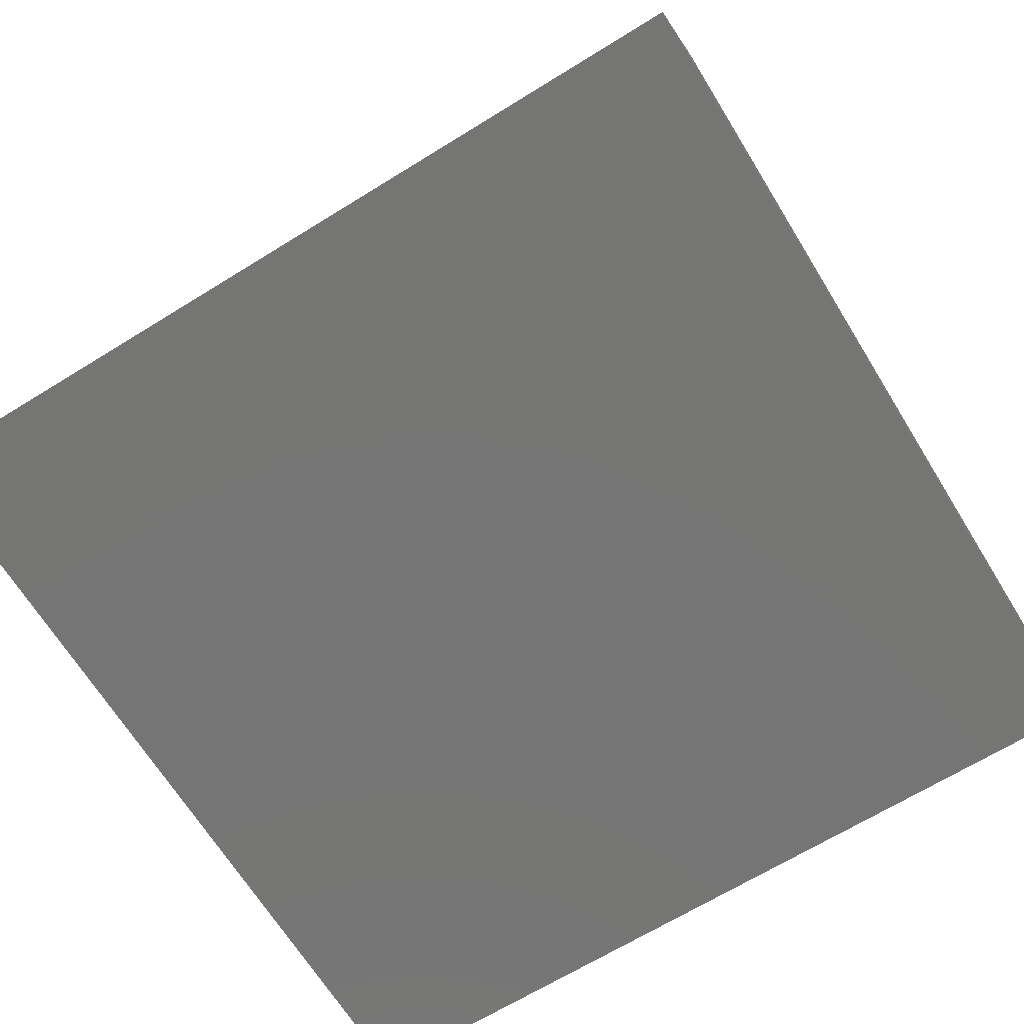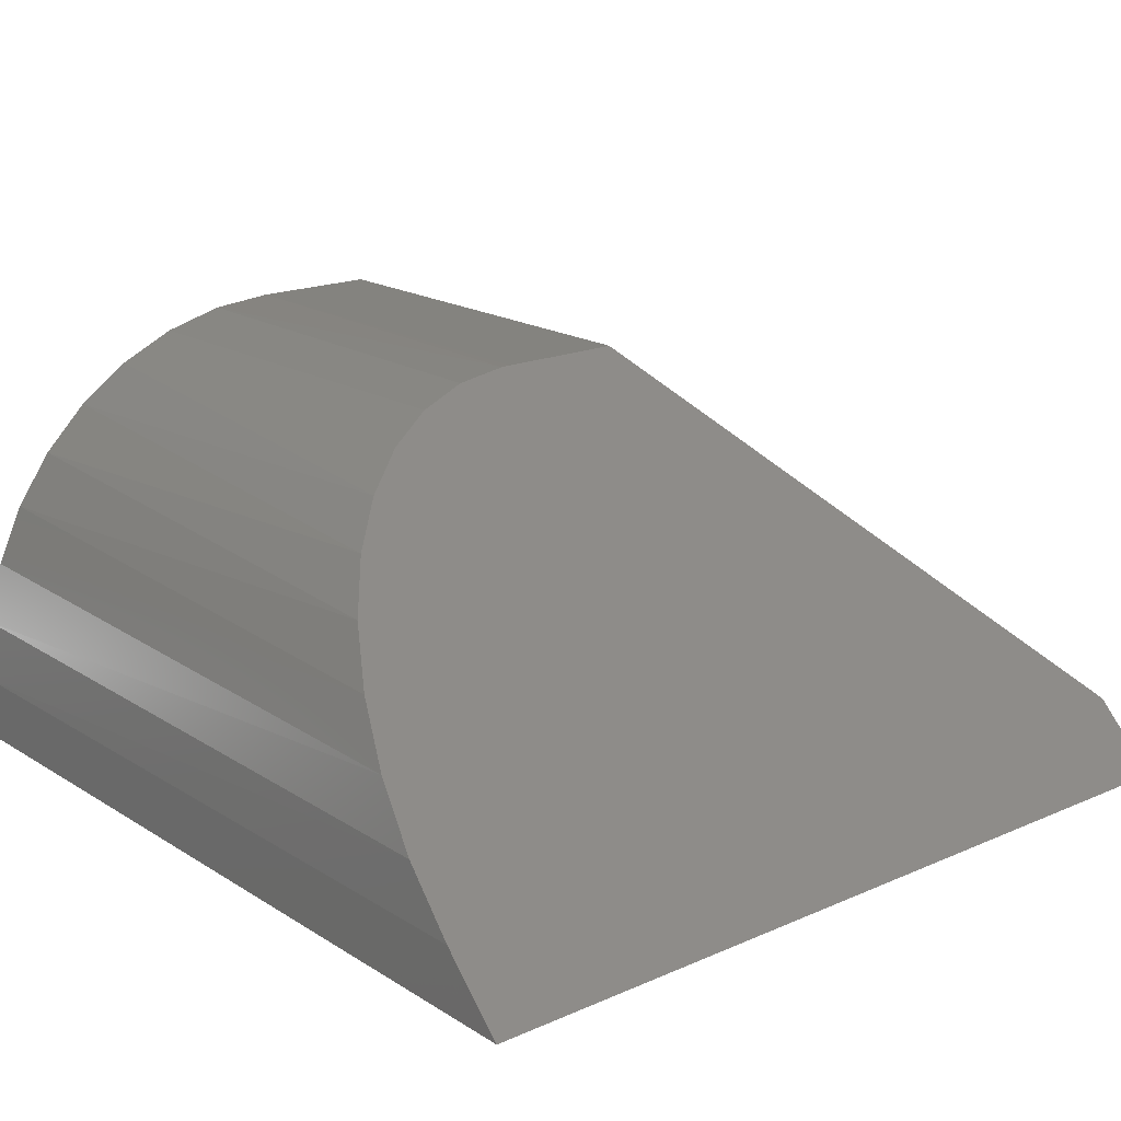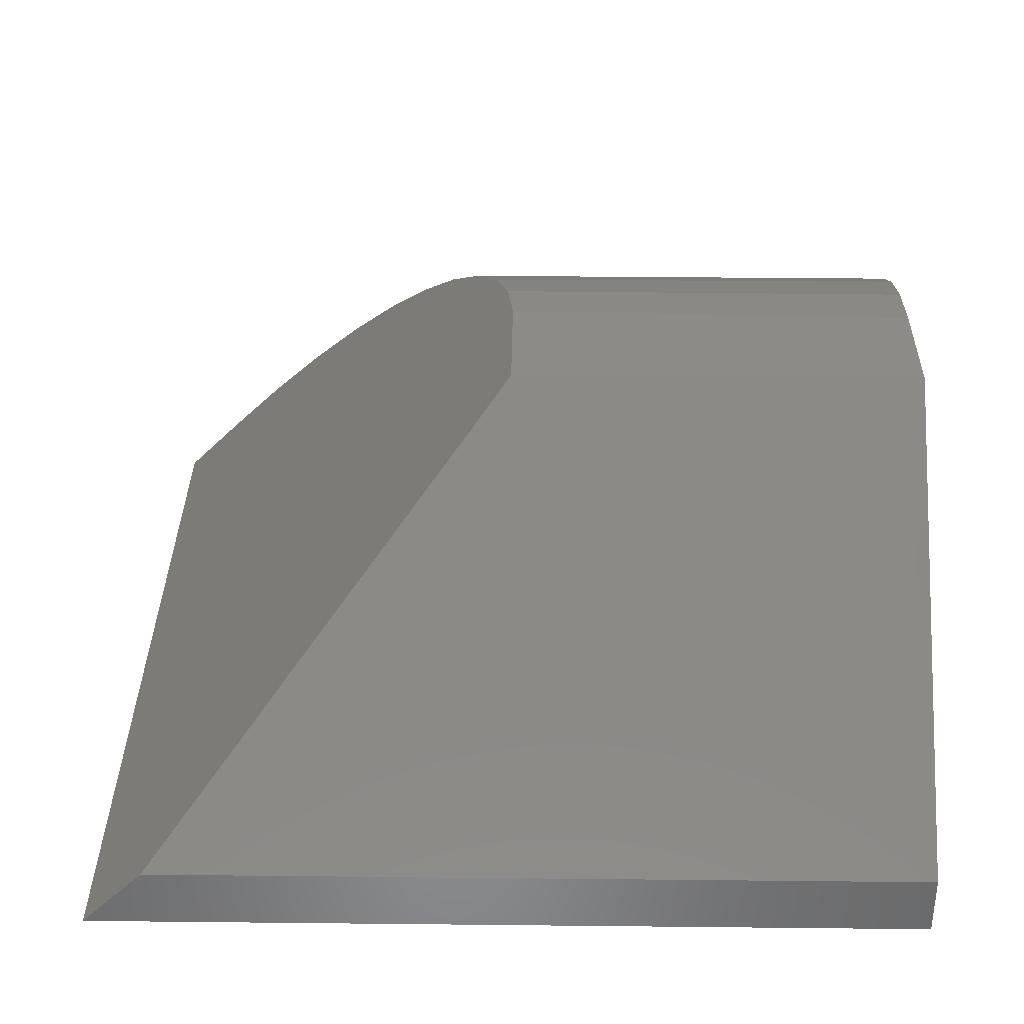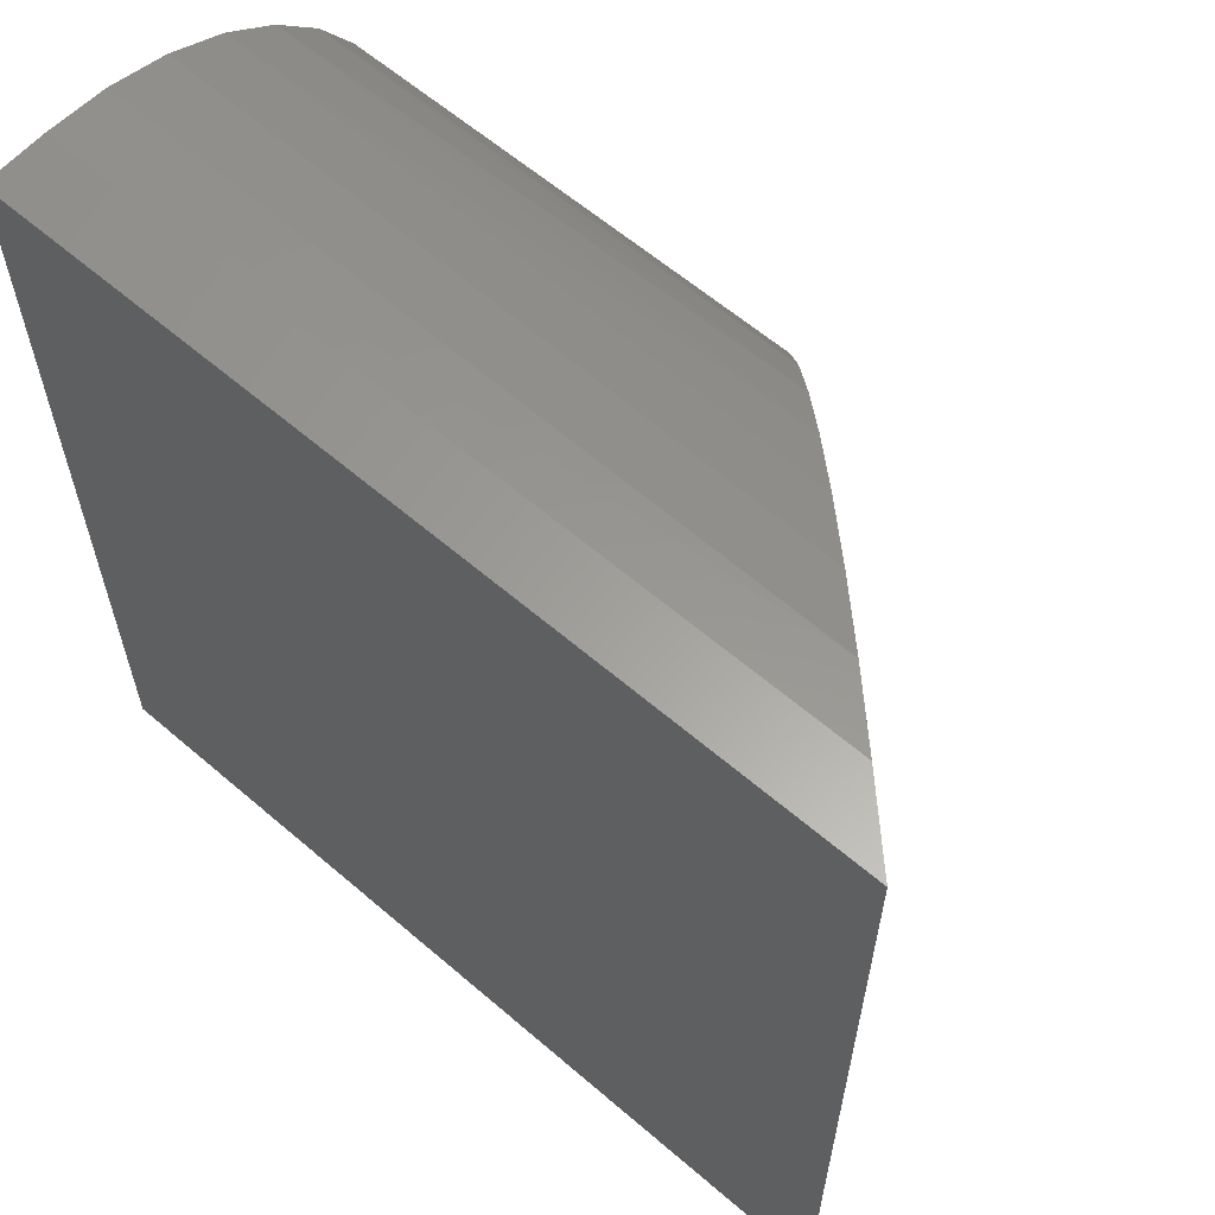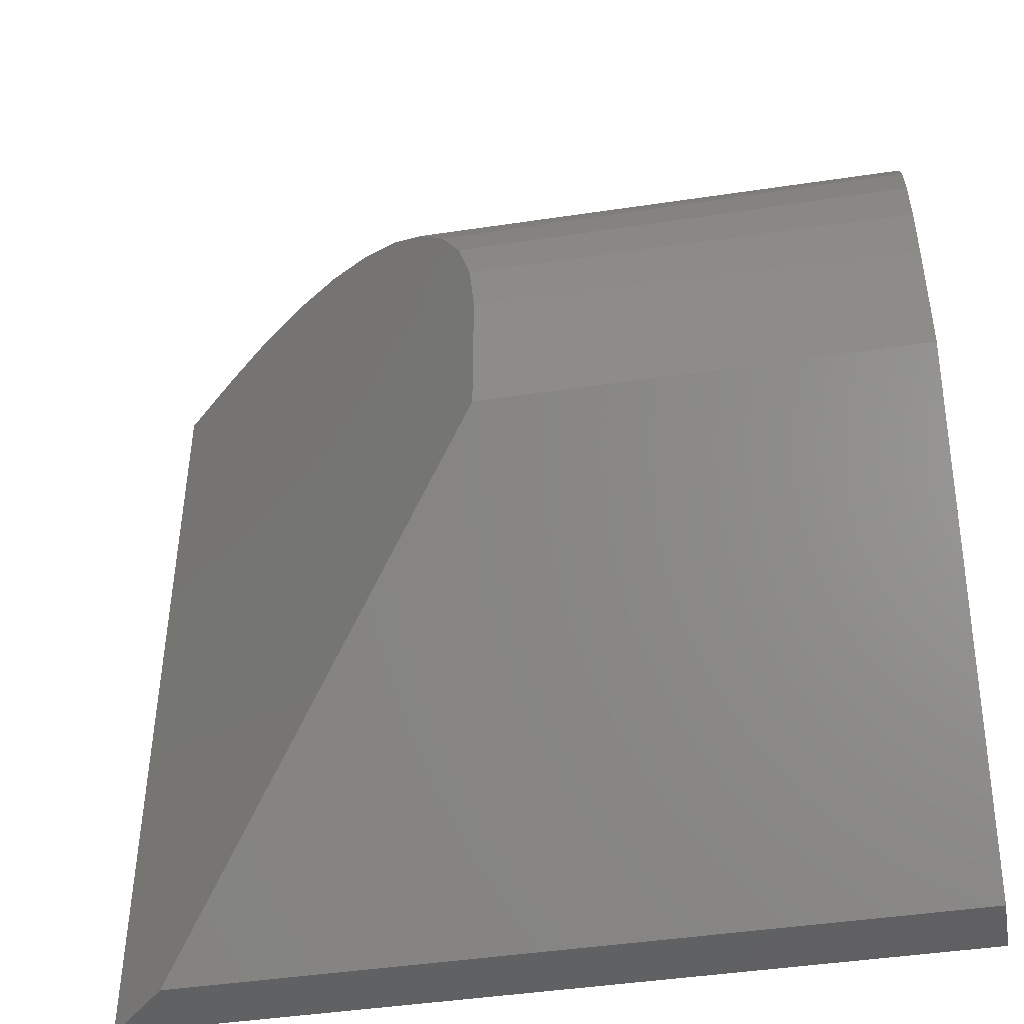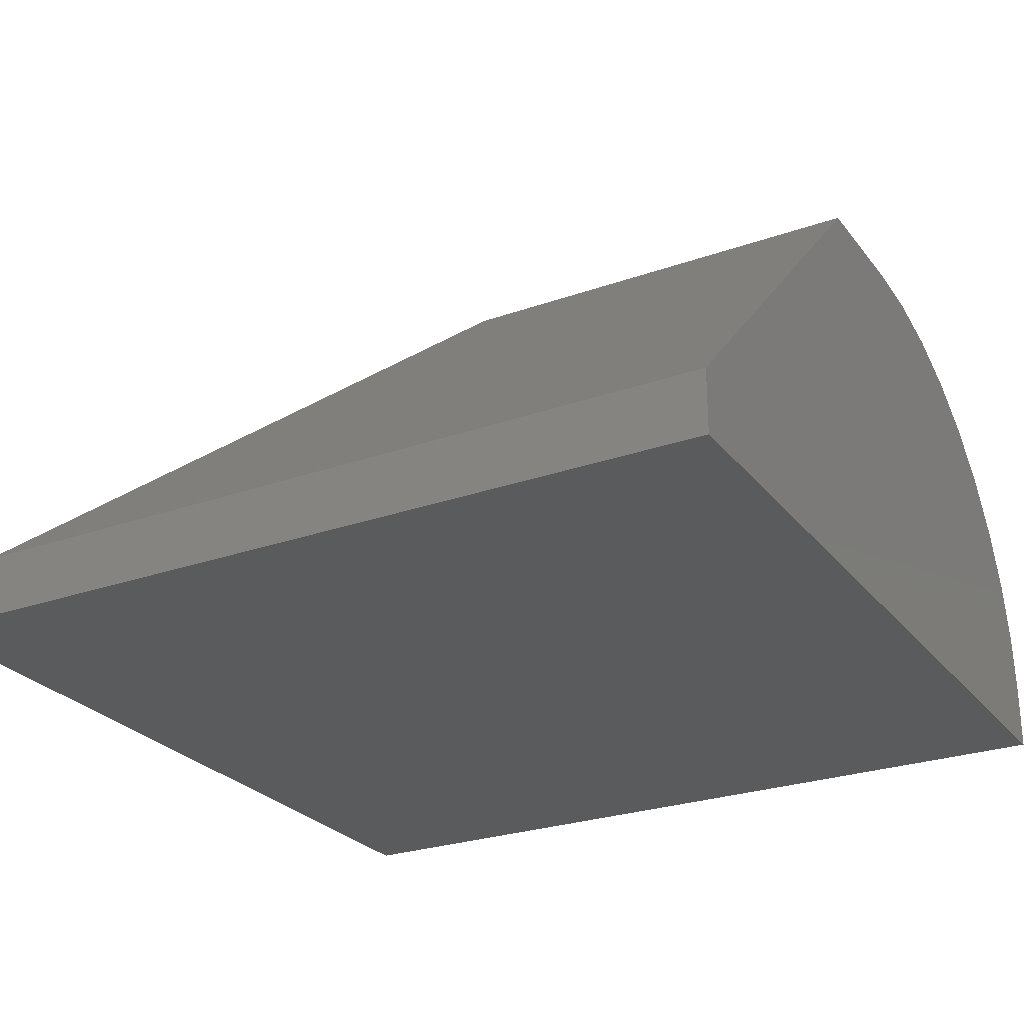
<metadata>
{"format":"stl","ext":"stl","renderer":"f3d","projection":"perspective","resolution":1024,"background":"white","views":[{"elev":-67.5,"azim":121.7,"up":"+Y"},{"elev":18.3,"azim":49.9,"up":"+Y"},{"elev":34.0,"azim":-179.2,"up":"+Y"},{"elev":61.1,"azim":41.2,"up":"+Z"},{"elev":-44.7,"azim":-170.1,"up":"+Z"},{"elev":-26.2,"azim":-150.8,"up":"+Y"}]}
</metadata>
<code>
# stl→obj: 38 verts, 72 faces
v 10 10 8.5
v 0 10 8.5
v 10 10 11.5
v 0 10 11.5
v 0 0 0
v 0 0 20
v 0 1.5 20
v 0 1.5 0
v 0 9.871 12.98
v 0 9.487 14.41
v 0 2.976 19.87
v 0 8.861 15.75
v 0 4.407 19.49
v 0 8.011 16.96
v 0 5.75 18.86
v 0 6.964 18.01
v 18.5 1.5 20
v 20 0 20
v 20 0 0
v 18.5 1.5 0
v 10 9.996 11.74
v 10.52 9.481 14.4
v 10.48 9.522 14.31
v 10.14 9.858 13.05
v 10.13 9.866 12.98
v 11.01 8.994 15.51
v 11.15 8.847 15.74
v 11.71 8.29 16.61
v 12.01 7.994 16.95
v 12.58 7.423 17.6
v 13.05 6.948 17.99
v 13.58 6.417 18.43
v 14.26 5.738 18.84
v 14.71 5.294 19.11
v 15.6 4.4 19.47
v 15.92 4.08 19.6
v 17.03 2.973 19.86
v 17.19 2.806 19.9
f 1 2 3
f 3 2 4
f 5 6 7
f 2 8 4
f 4 8 5
f 4 5 9
f 9 5 7
f 9 7 10
f 10 7 11
f 10 11 12
f 12 11 13
f 12 13 14
f 14 13 15
f 14 15 16
f 17 7 18
f 18 7 6
f 19 5 20
f 20 5 8
f 19 18 5
f 5 18 6
f 20 8 1
f 1 8 2
f 3 4 21
f 21 4 9
f 22 23 10
f 10 23 24
f 10 24 9
f 9 24 25
f 9 25 21
f 22 10 26
f 26 10 12
f 26 12 27
f 27 12 28
f 28 12 14
f 28 14 29
f 29 14 30
f 30 14 16
f 30 16 31
f 31 16 32
f 32 16 15
f 32 15 33
f 33 15 34
f 34 15 13
f 34 13 35
f 35 13 36
f 36 13 11
f 36 11 37
f 37 11 38
f 38 11 7
f 38 7 17
f 17 18 19
f 3 21 25
f 37 38 17
f 19 20 1
f 31 32 33
f 17 19 37
f 37 19 35
f 37 35 36
f 22 26 27
f 23 22 19
f 24 23 25
f 25 23 19
f 25 19 3
f 3 19 1
f 22 27 19
f 19 27 28
f 19 28 29
f 34 35 33
f 33 35 19
f 33 19 31
f 31 19 29
f 31 29 30

</code>
